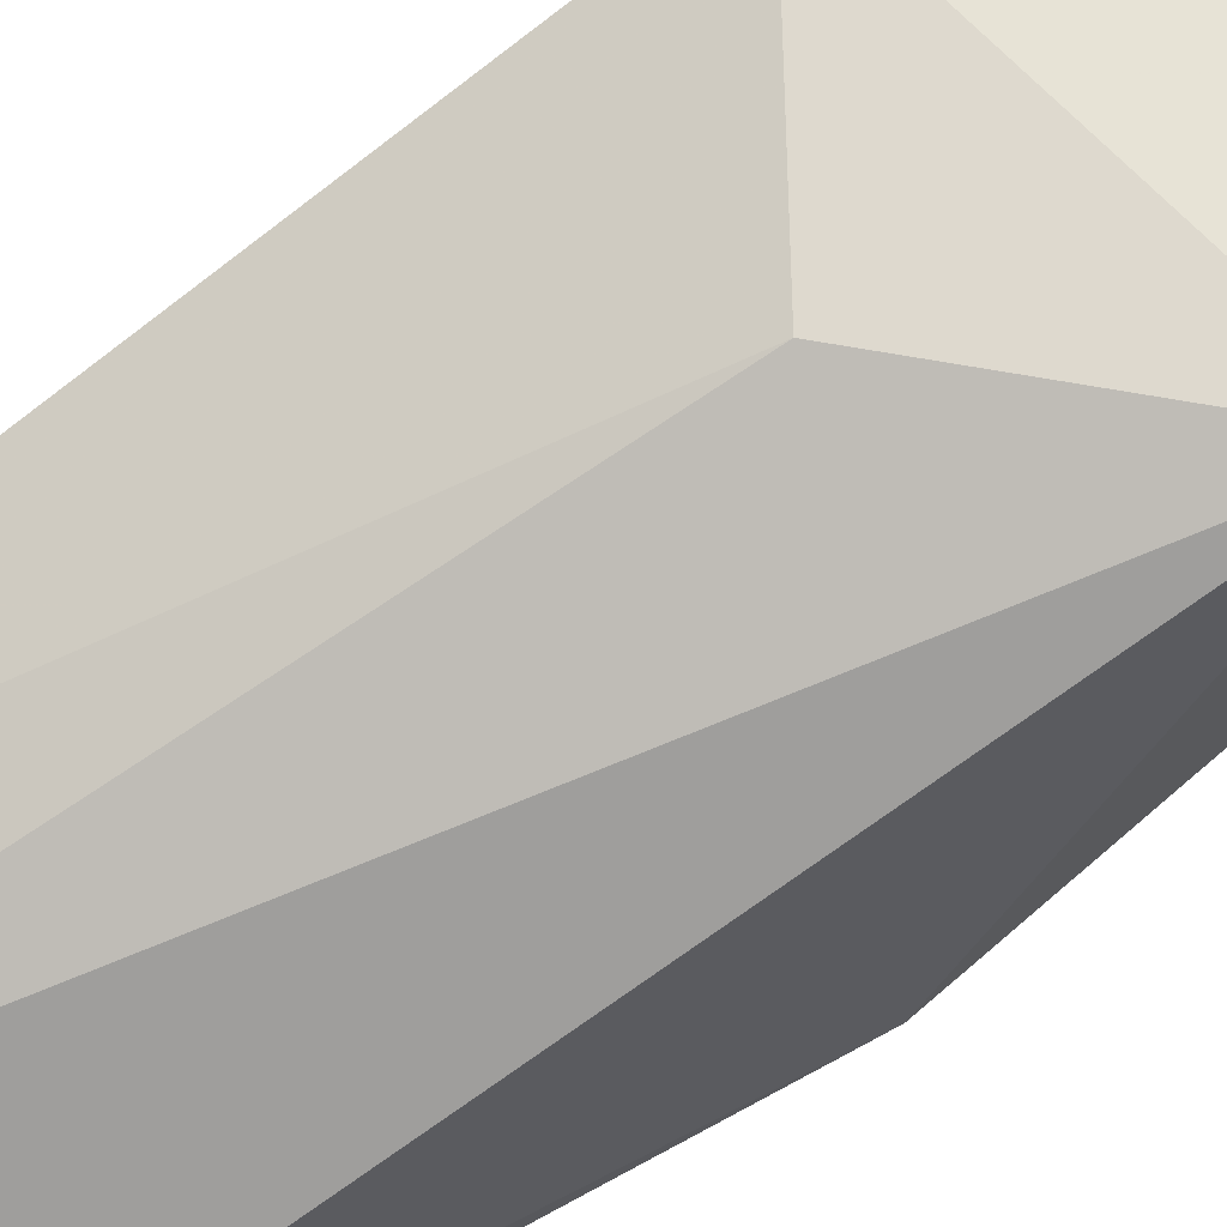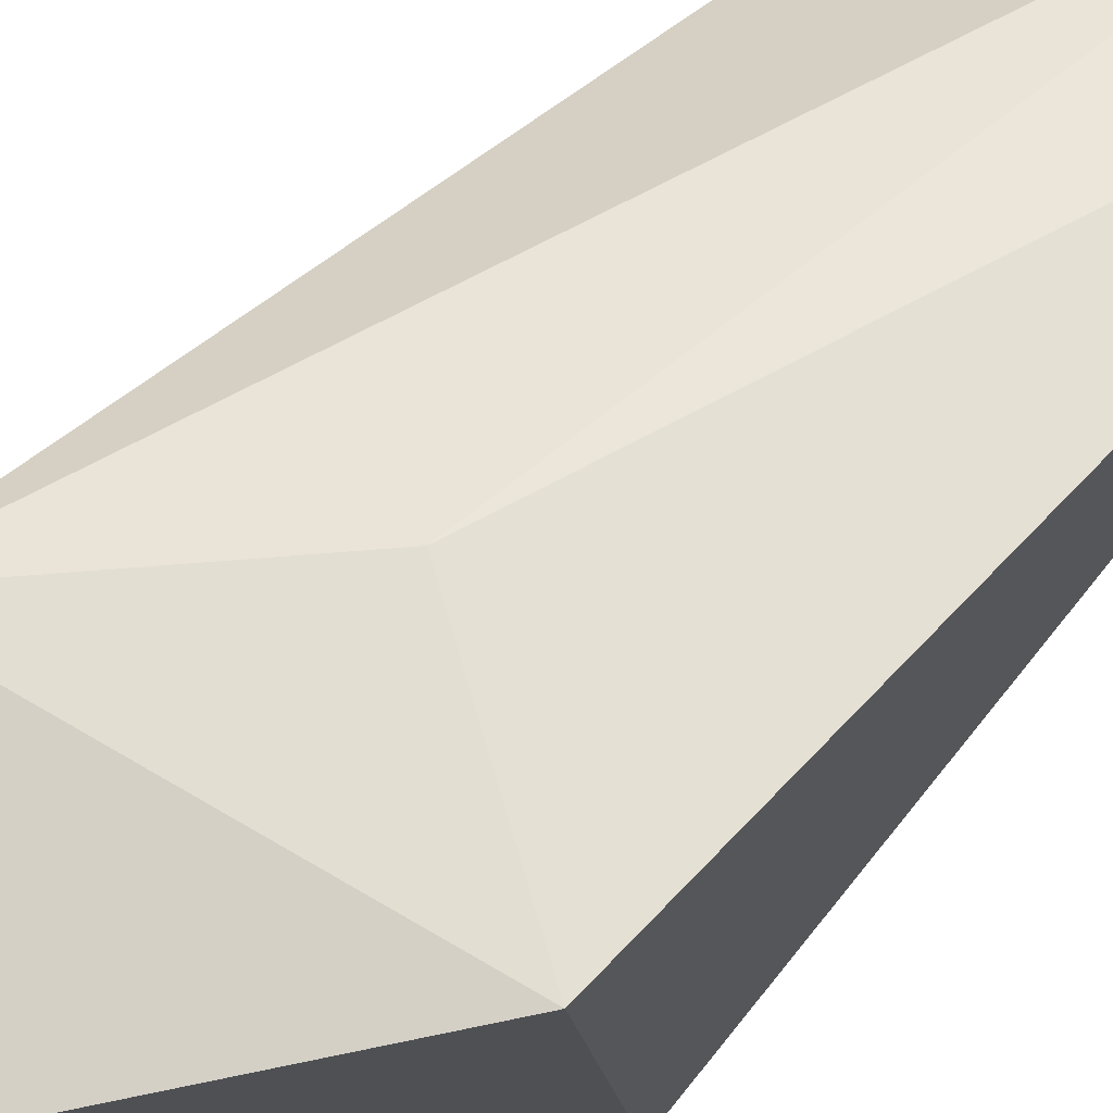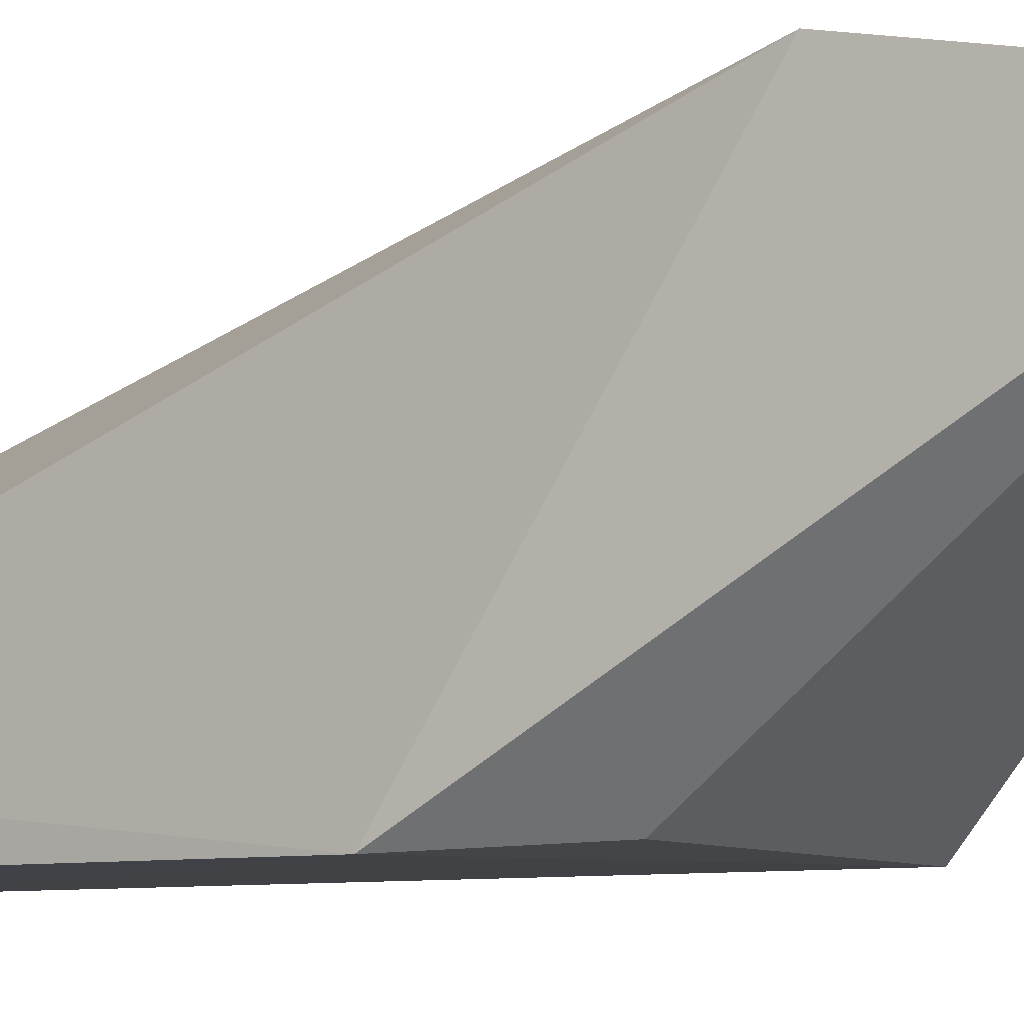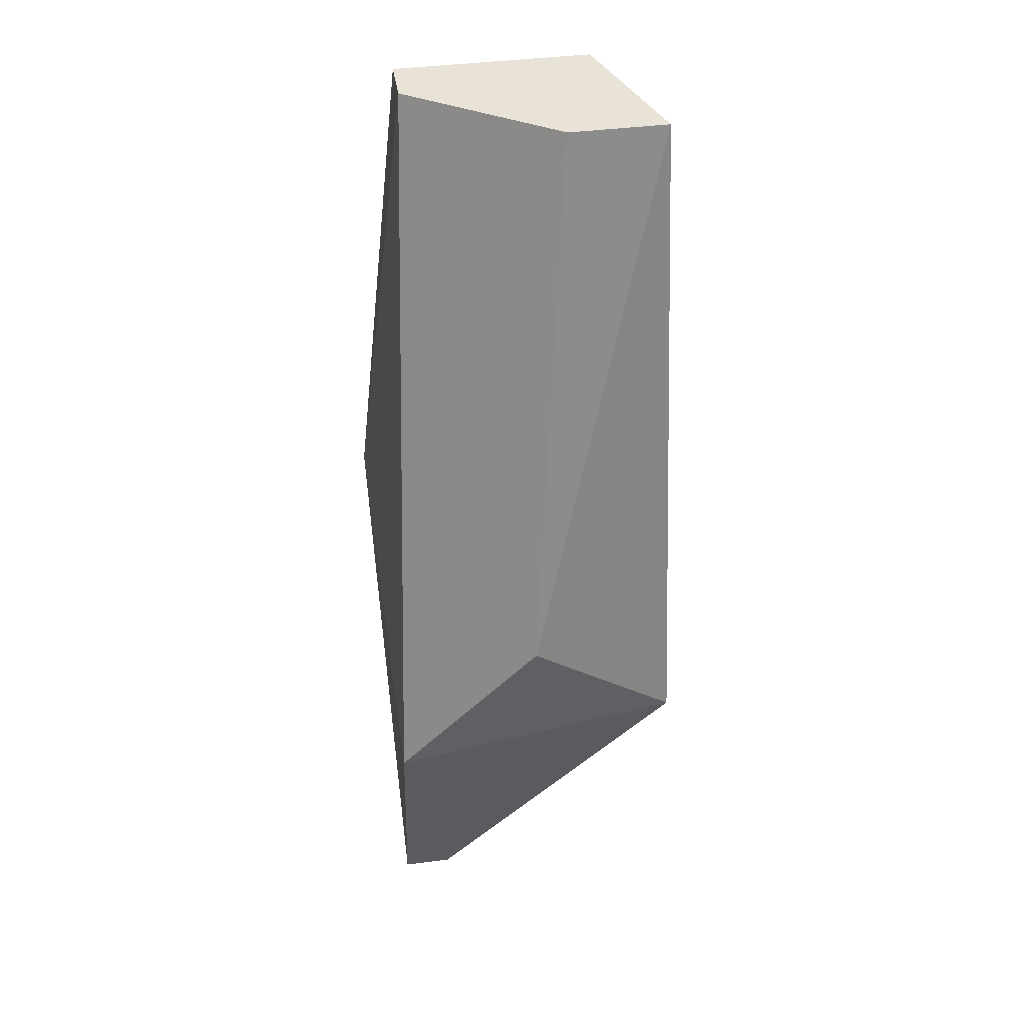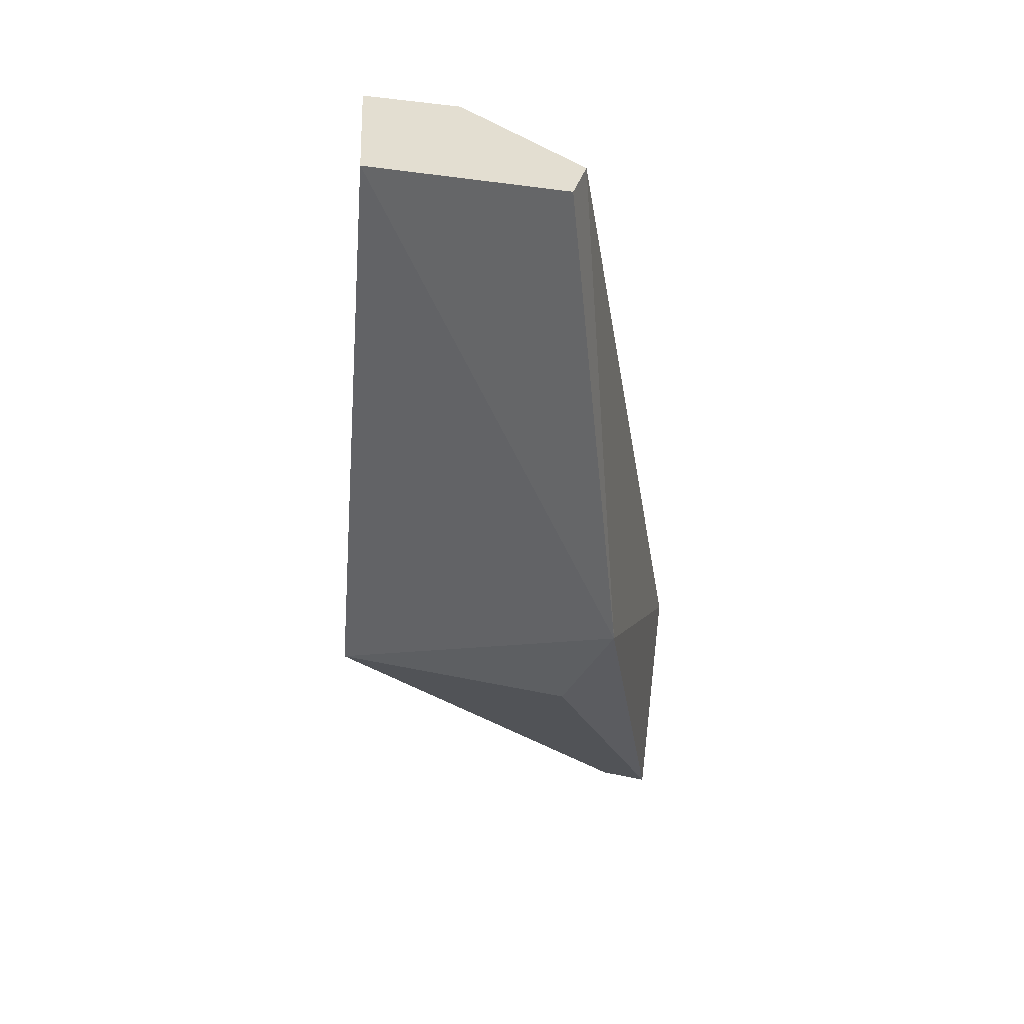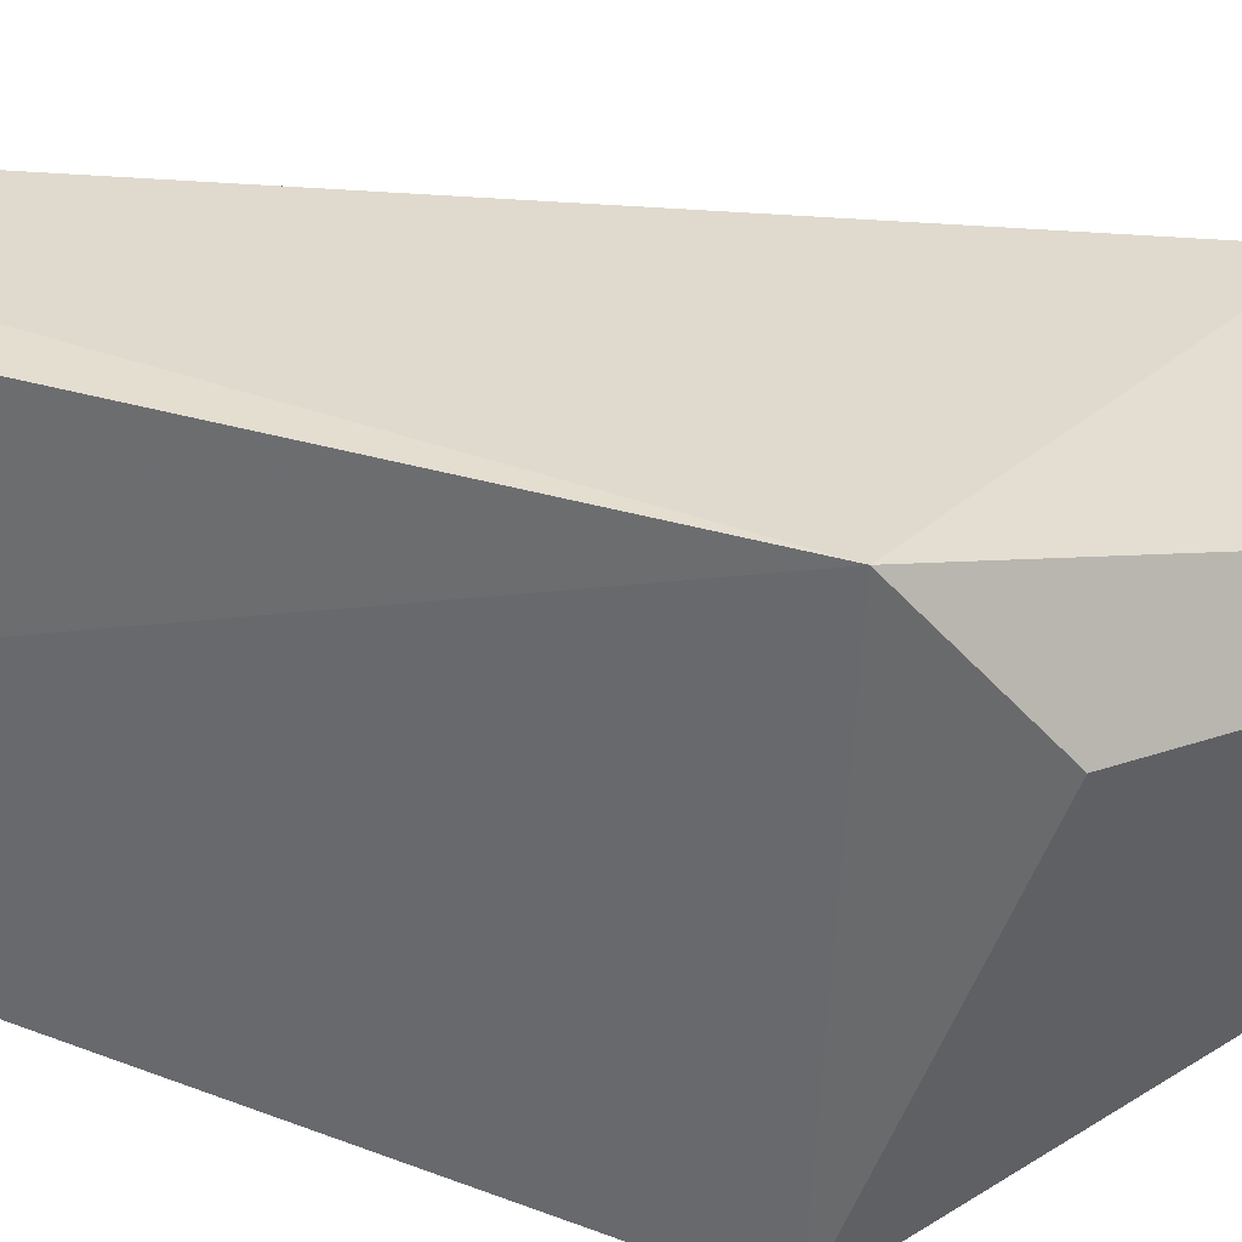
<metadata>
{"format":"obj","ext":"obj","renderer":"f3d","projection":"perspective","resolution":1024,"background":"white","views":[{"elev":71.5,"azim":-125.1,"up":"+Z"},{"elev":67.6,"azim":40.4,"up":"+Z"},{"elev":-7.2,"azim":-57.0,"up":"+Z"},{"elev":41.6,"azim":-8.9,"up":"+Y"},{"elev":36.2,"azim":-164.5,"up":"+Y"},{"elev":-53.8,"azim":-110.8,"up":"+Z"}]}
</metadata>
<code>
v -0.001472 -0.01028 -0.03293
v -0.001336 -0.01527 -0.02529
v -0.001336 -0.02152 -0.02654
v 0.002417 -0.01151 -0.02529
v 0.00617 0.002246 -0.02904
v 0.00617 -0.01277 -0.03279
v 0.00617 -0.01401 -0.02529
v -8.4e-05 0.002246 -0.03279
v -8.4e-05 0.002246 -0.03154
v -8.4e-05 -0.01277 -0.03279
v -8.4e-05 -0.02152 -0.02654
v 0.004919 0.002246 -0.03279
v 0.003668 0.002246 -0.02904
f 2 13 9
f 11 3 10
f 11 10 6
f 6 5 7
f 11 6 7
f 3 11 2
f 11 7 2
f 5 6 12
f 8 5 12
f 8 12 1
f 10 3 1
f 6 10 1
f 3 2 1
f 12 6 1
f 5 8 13
f 13 2 4
f 7 5 4
f 2 7 4
f 5 13 4
f 8 1 9
f 1 2 9
f 13 8 9

</code>
